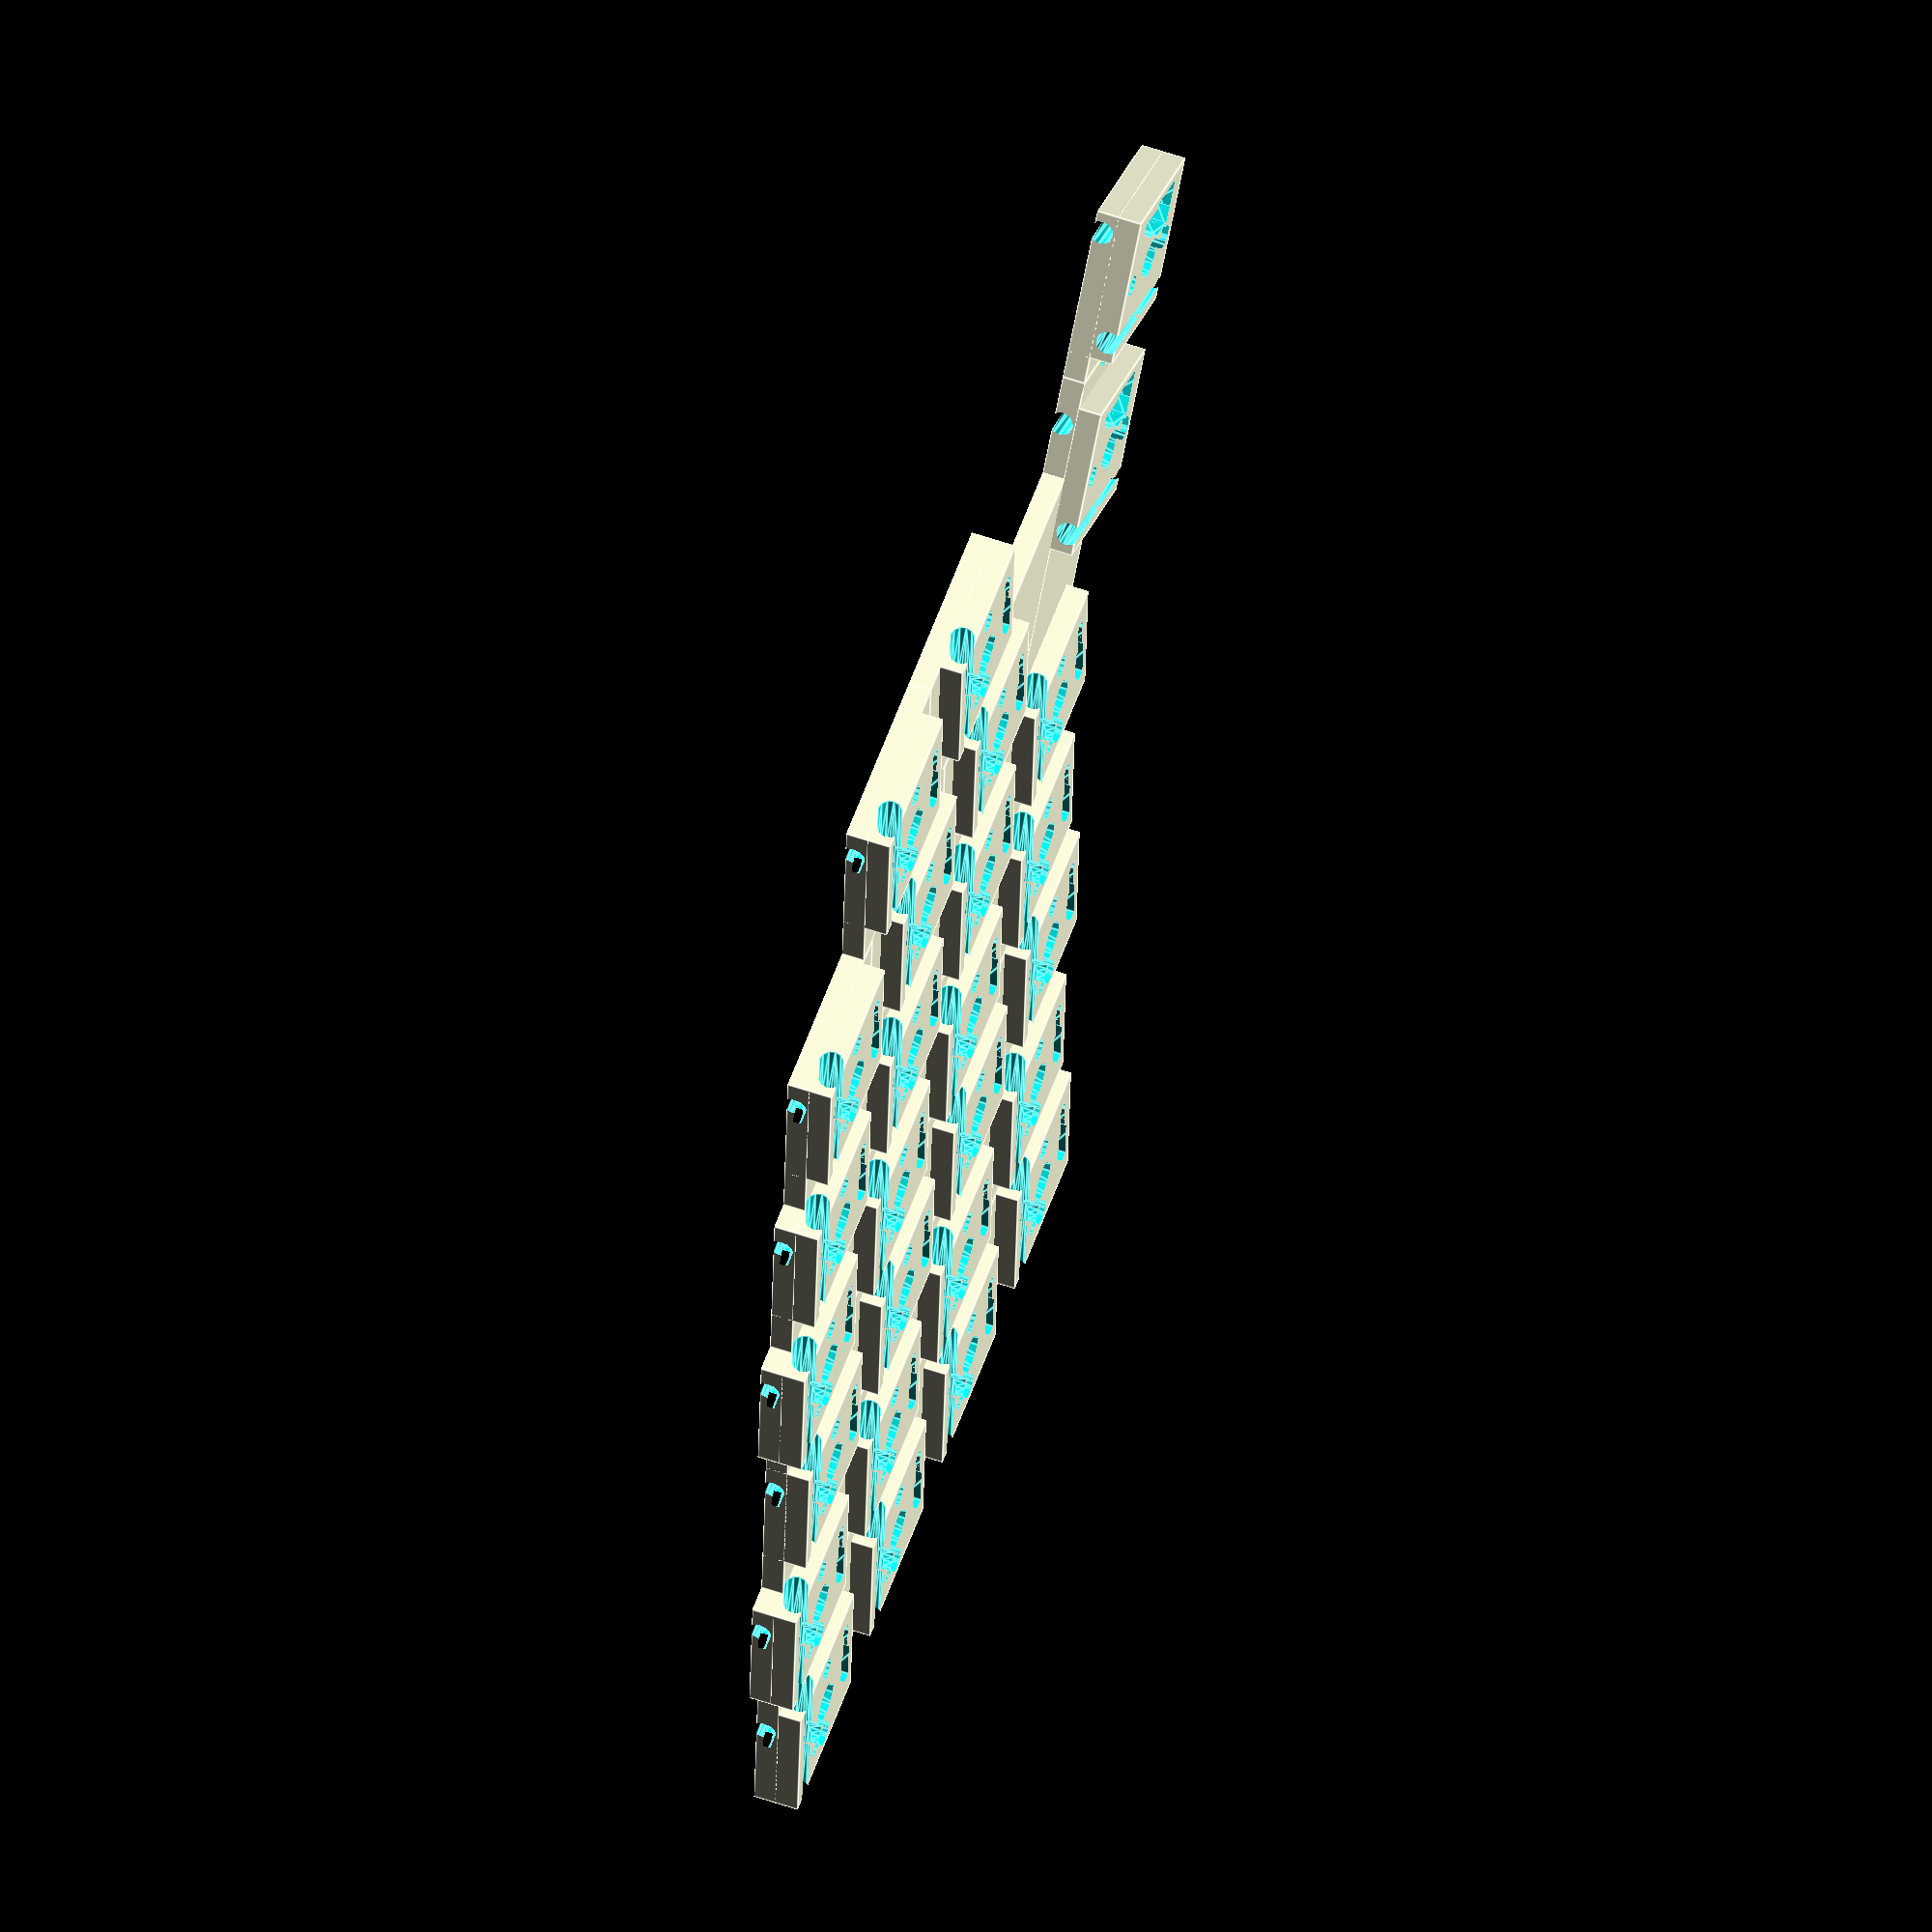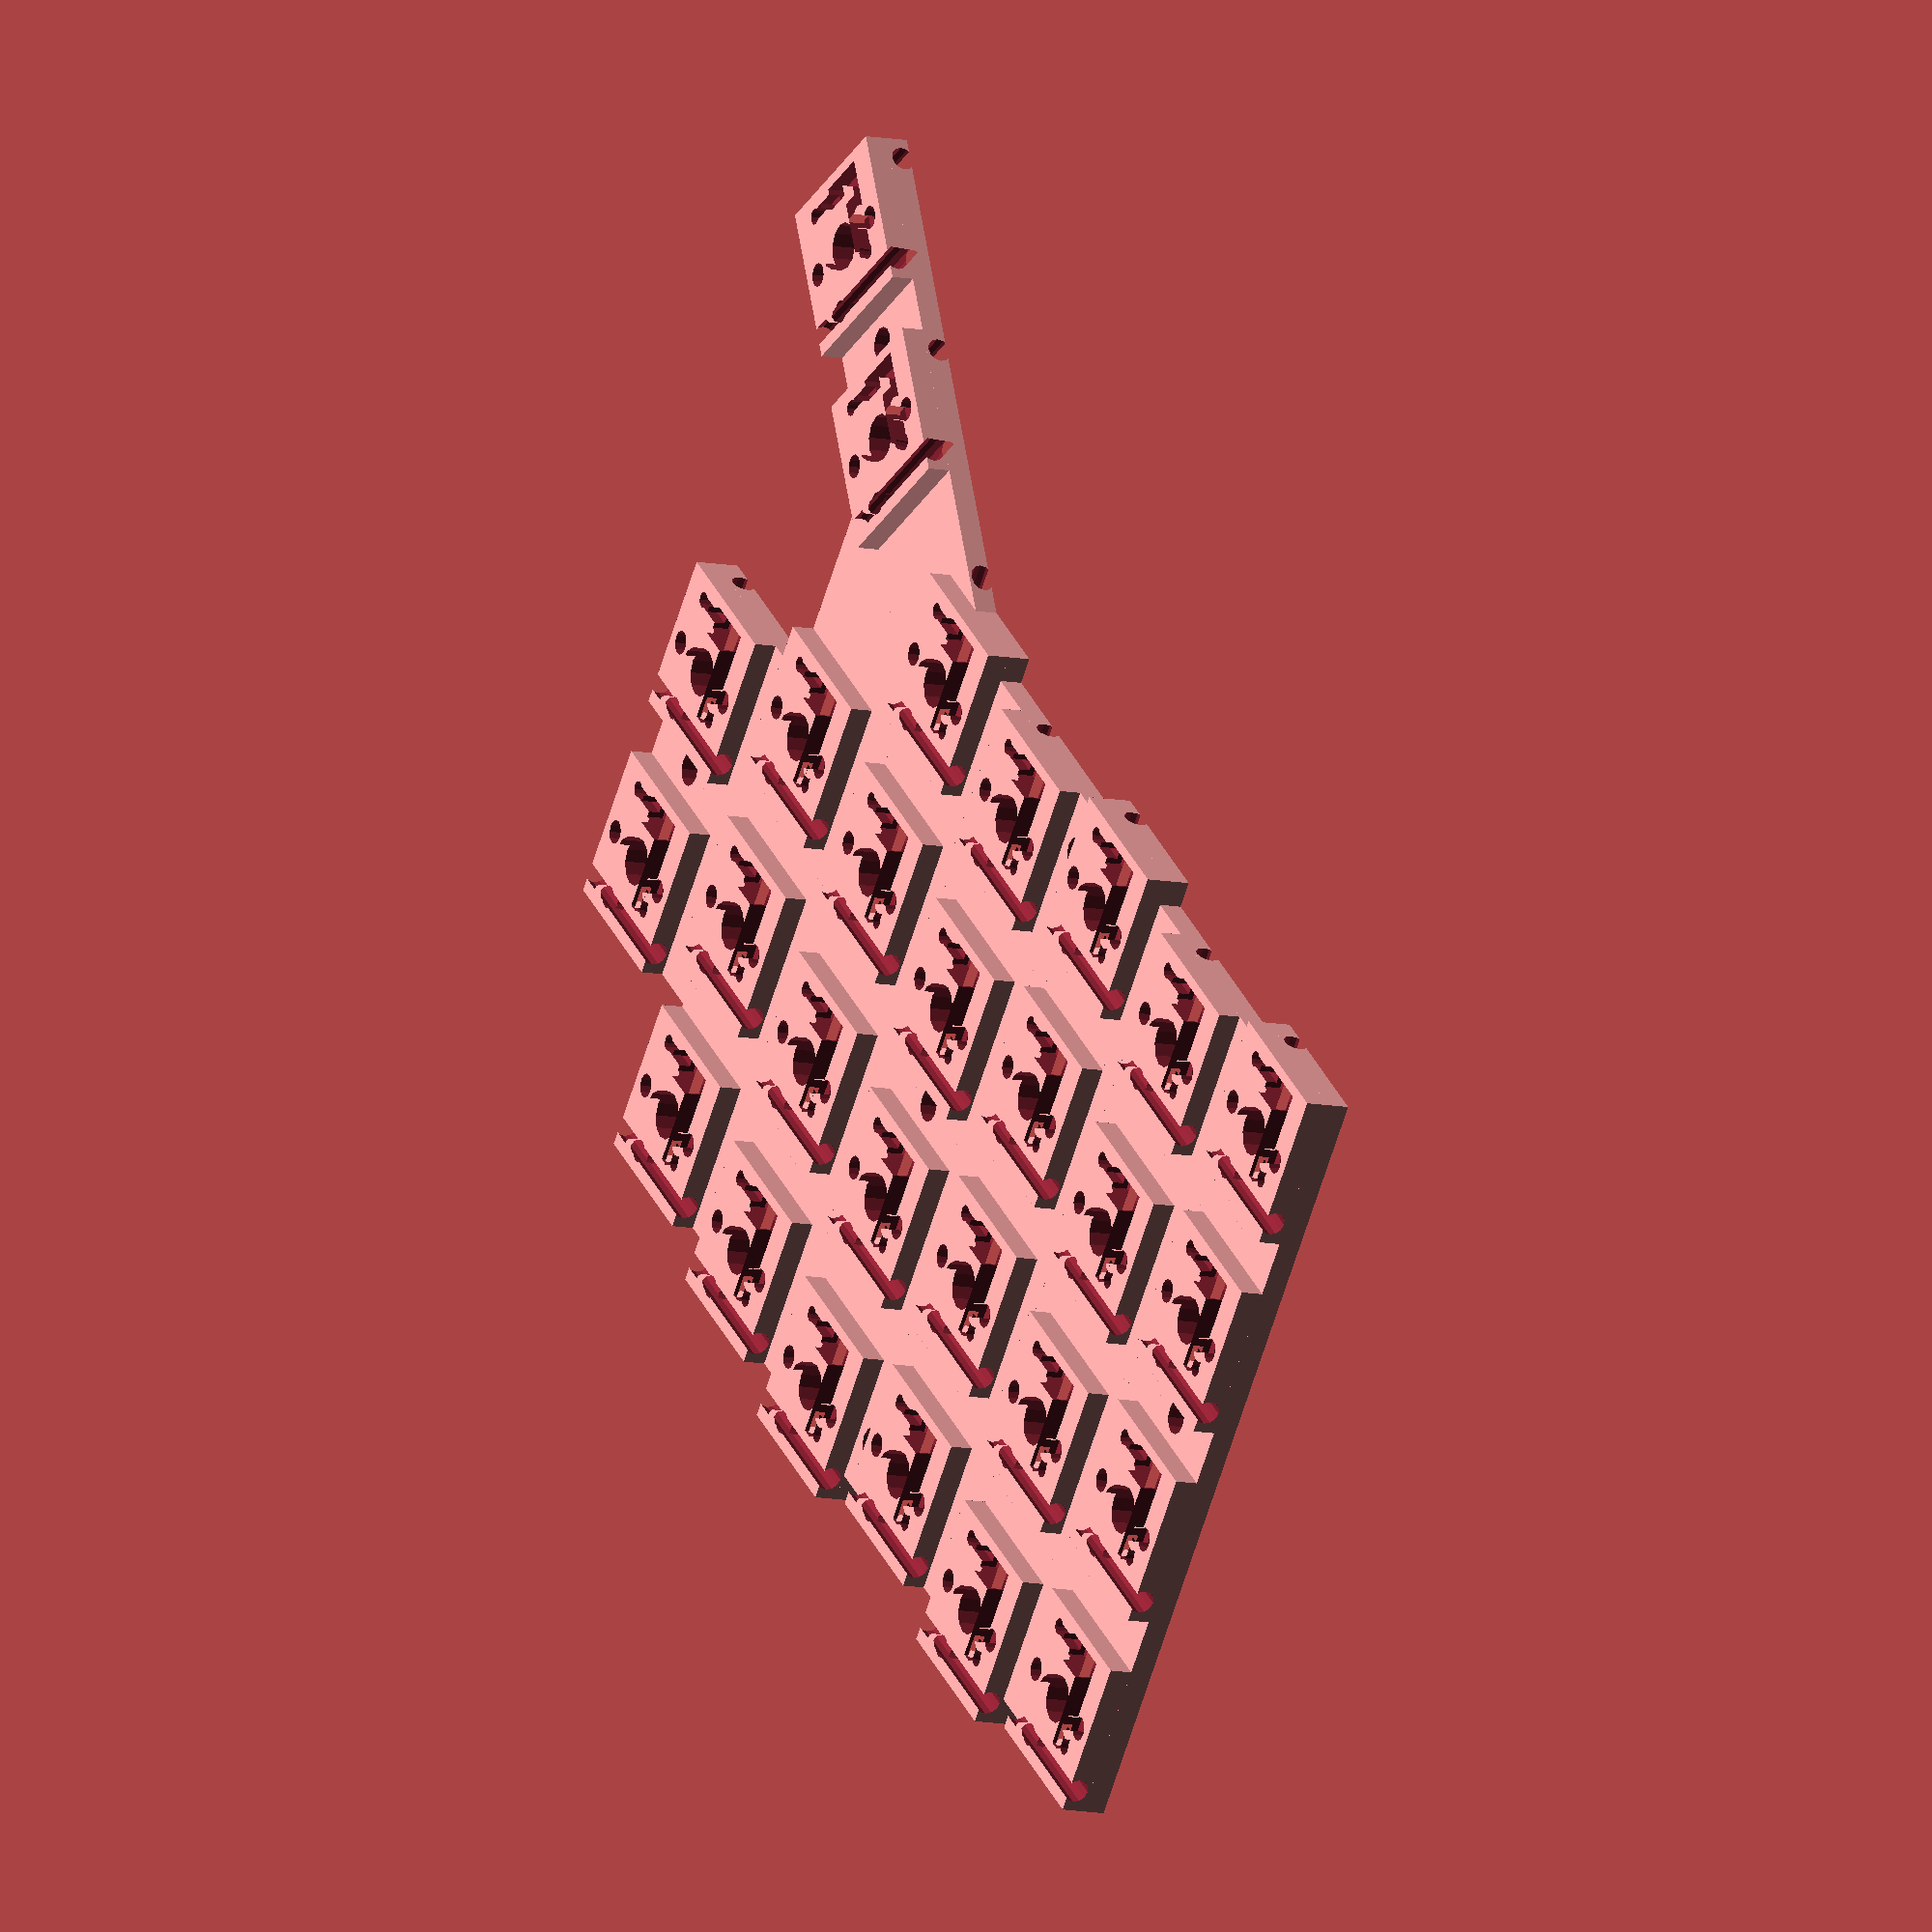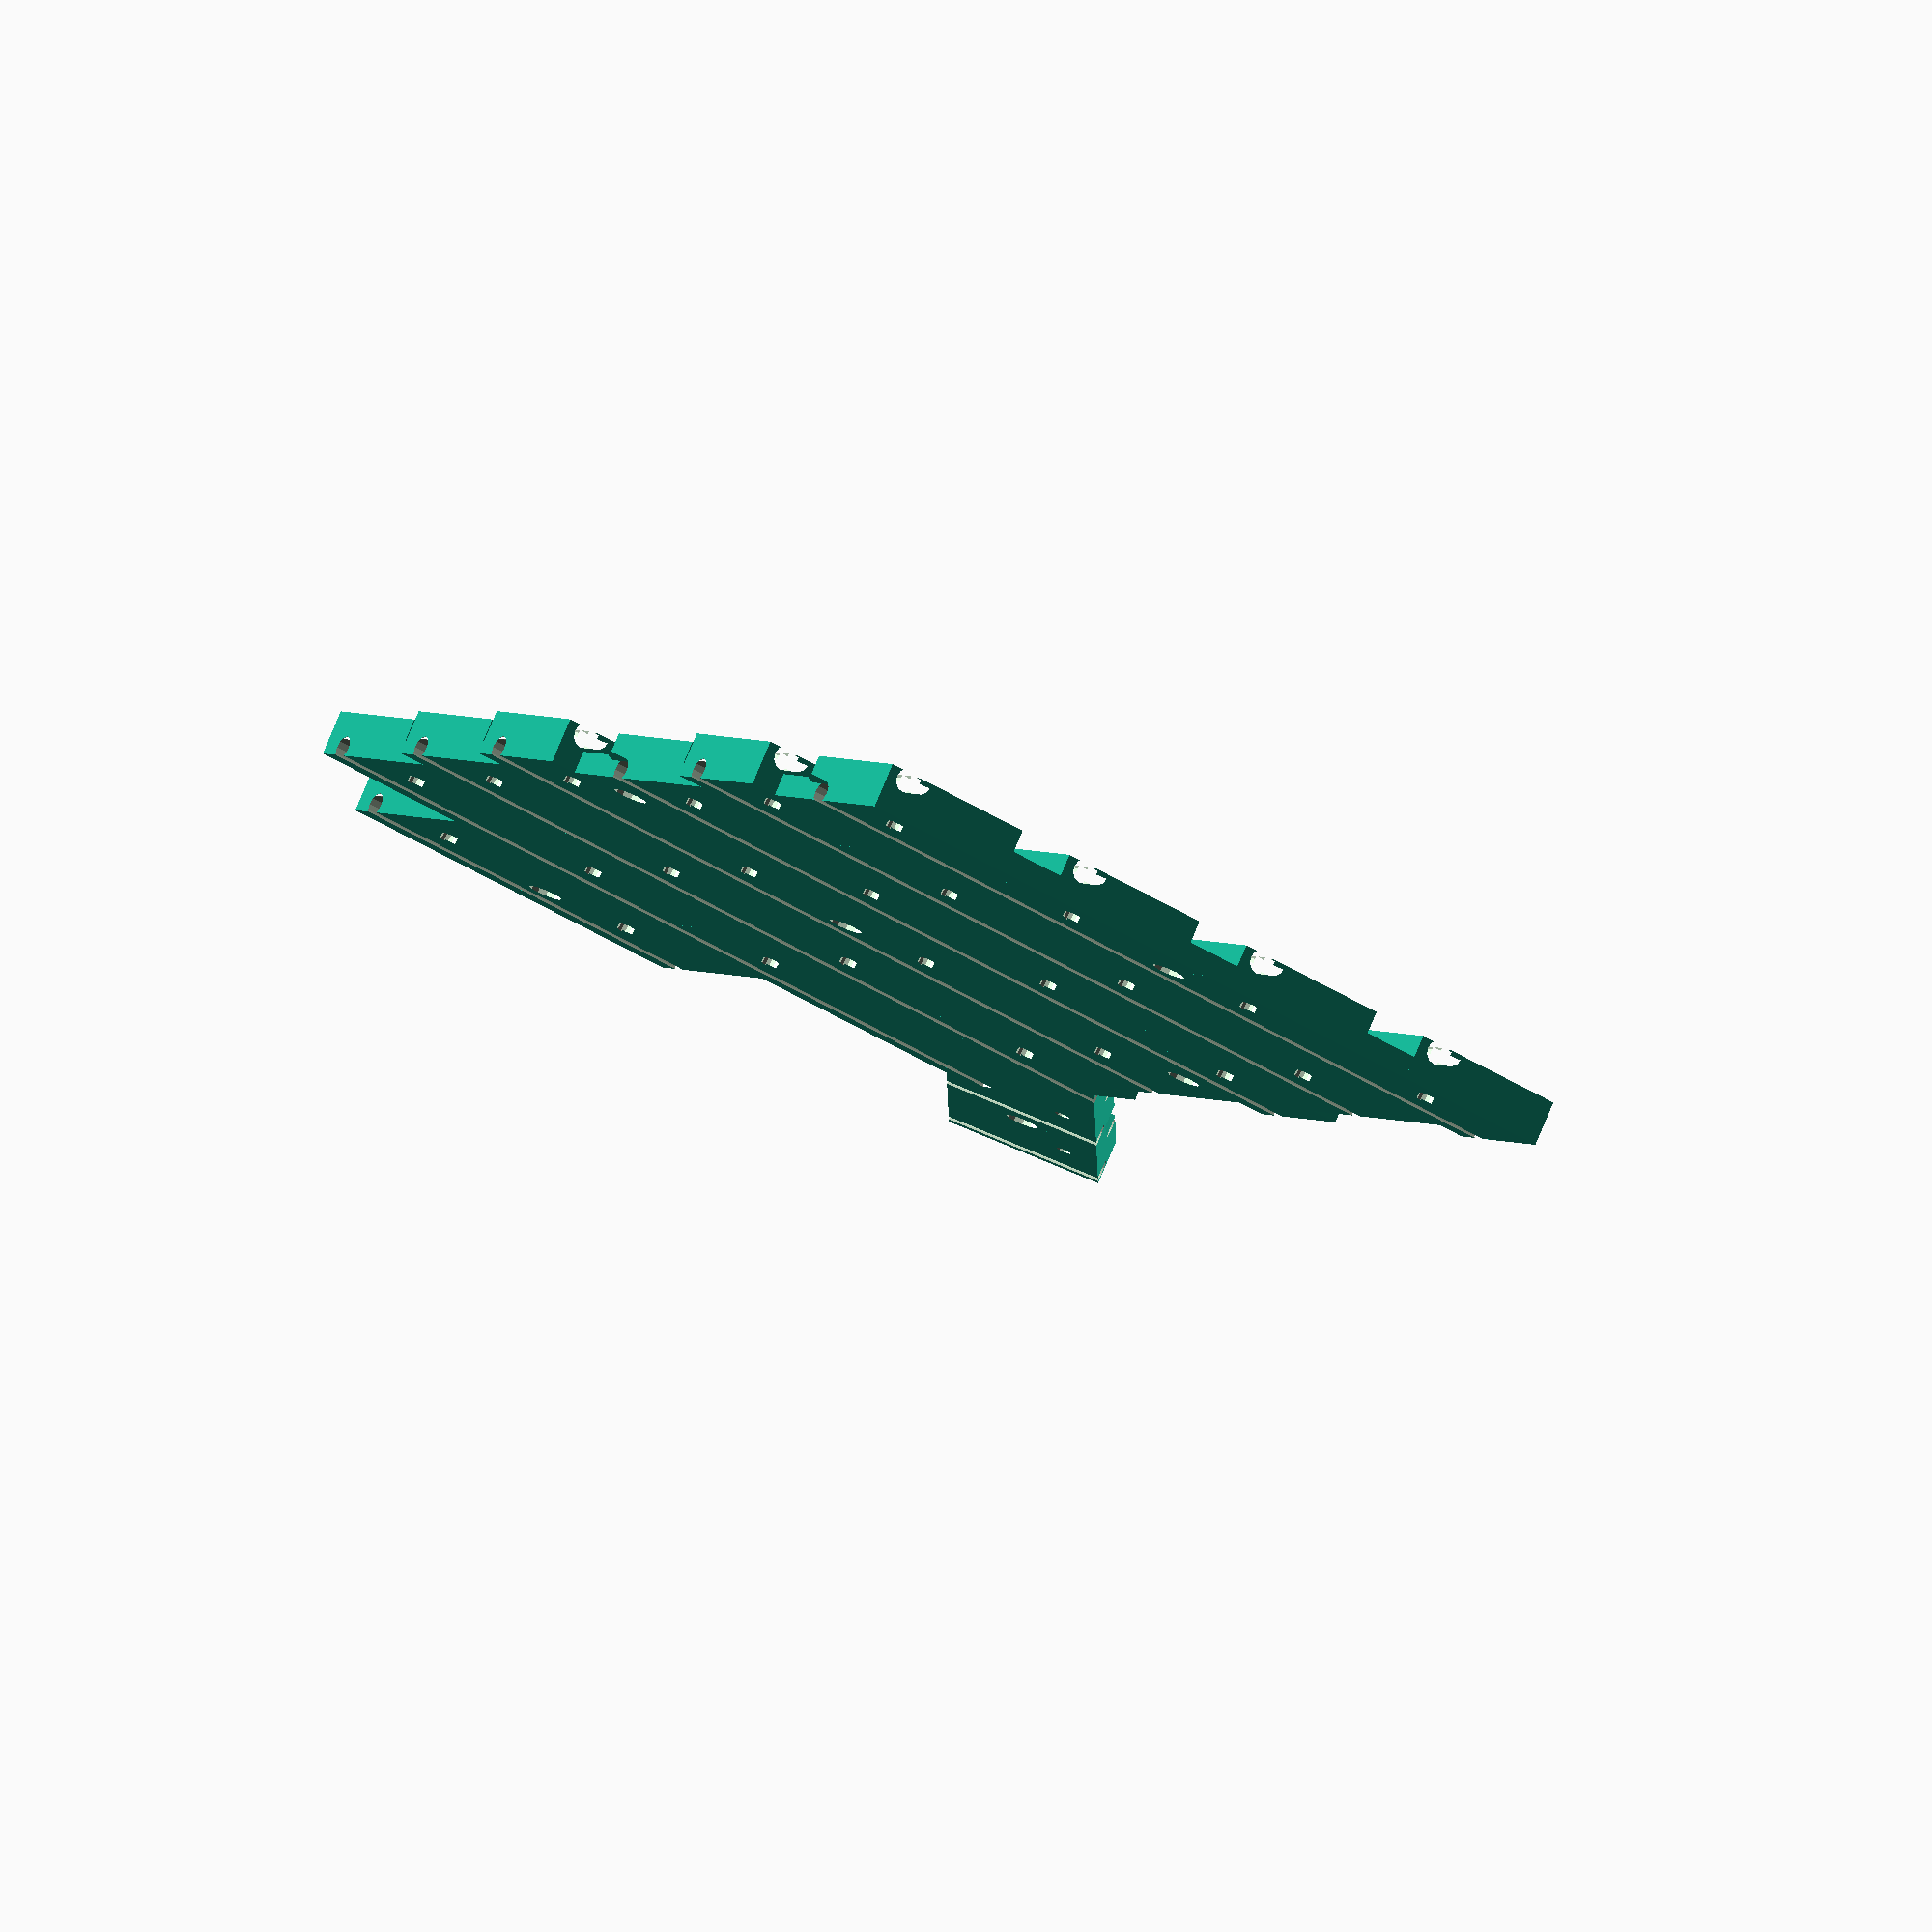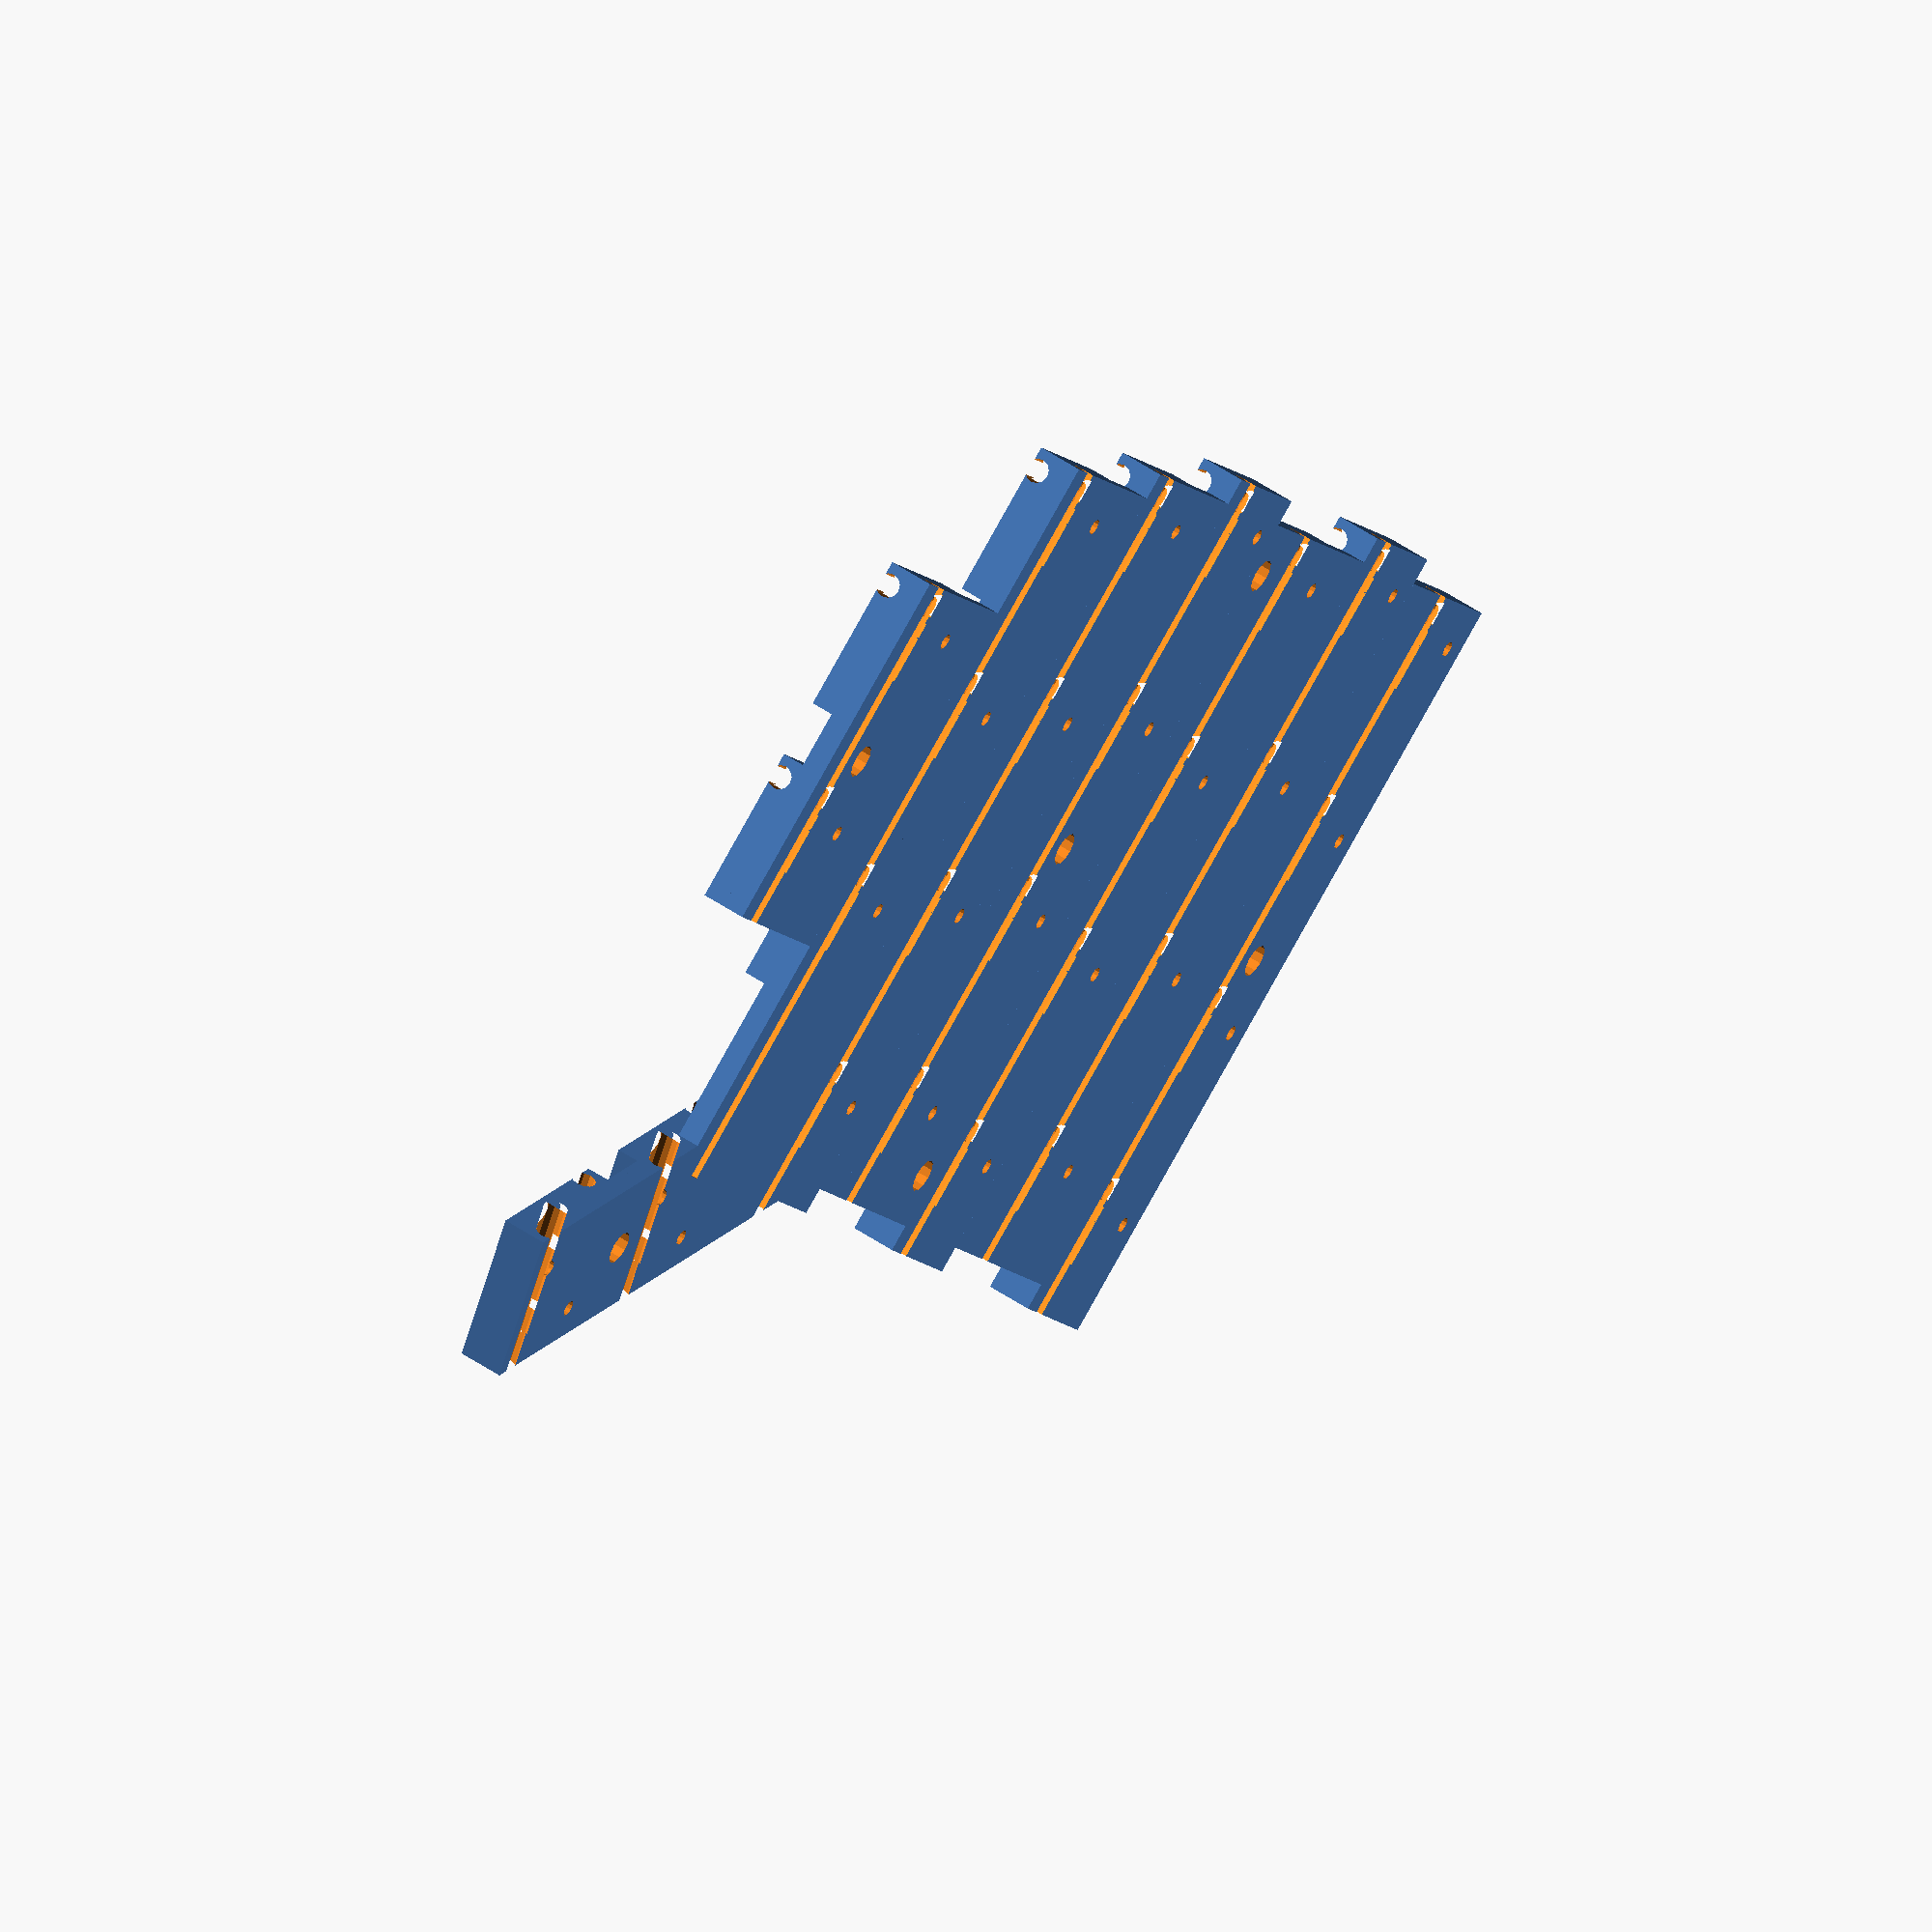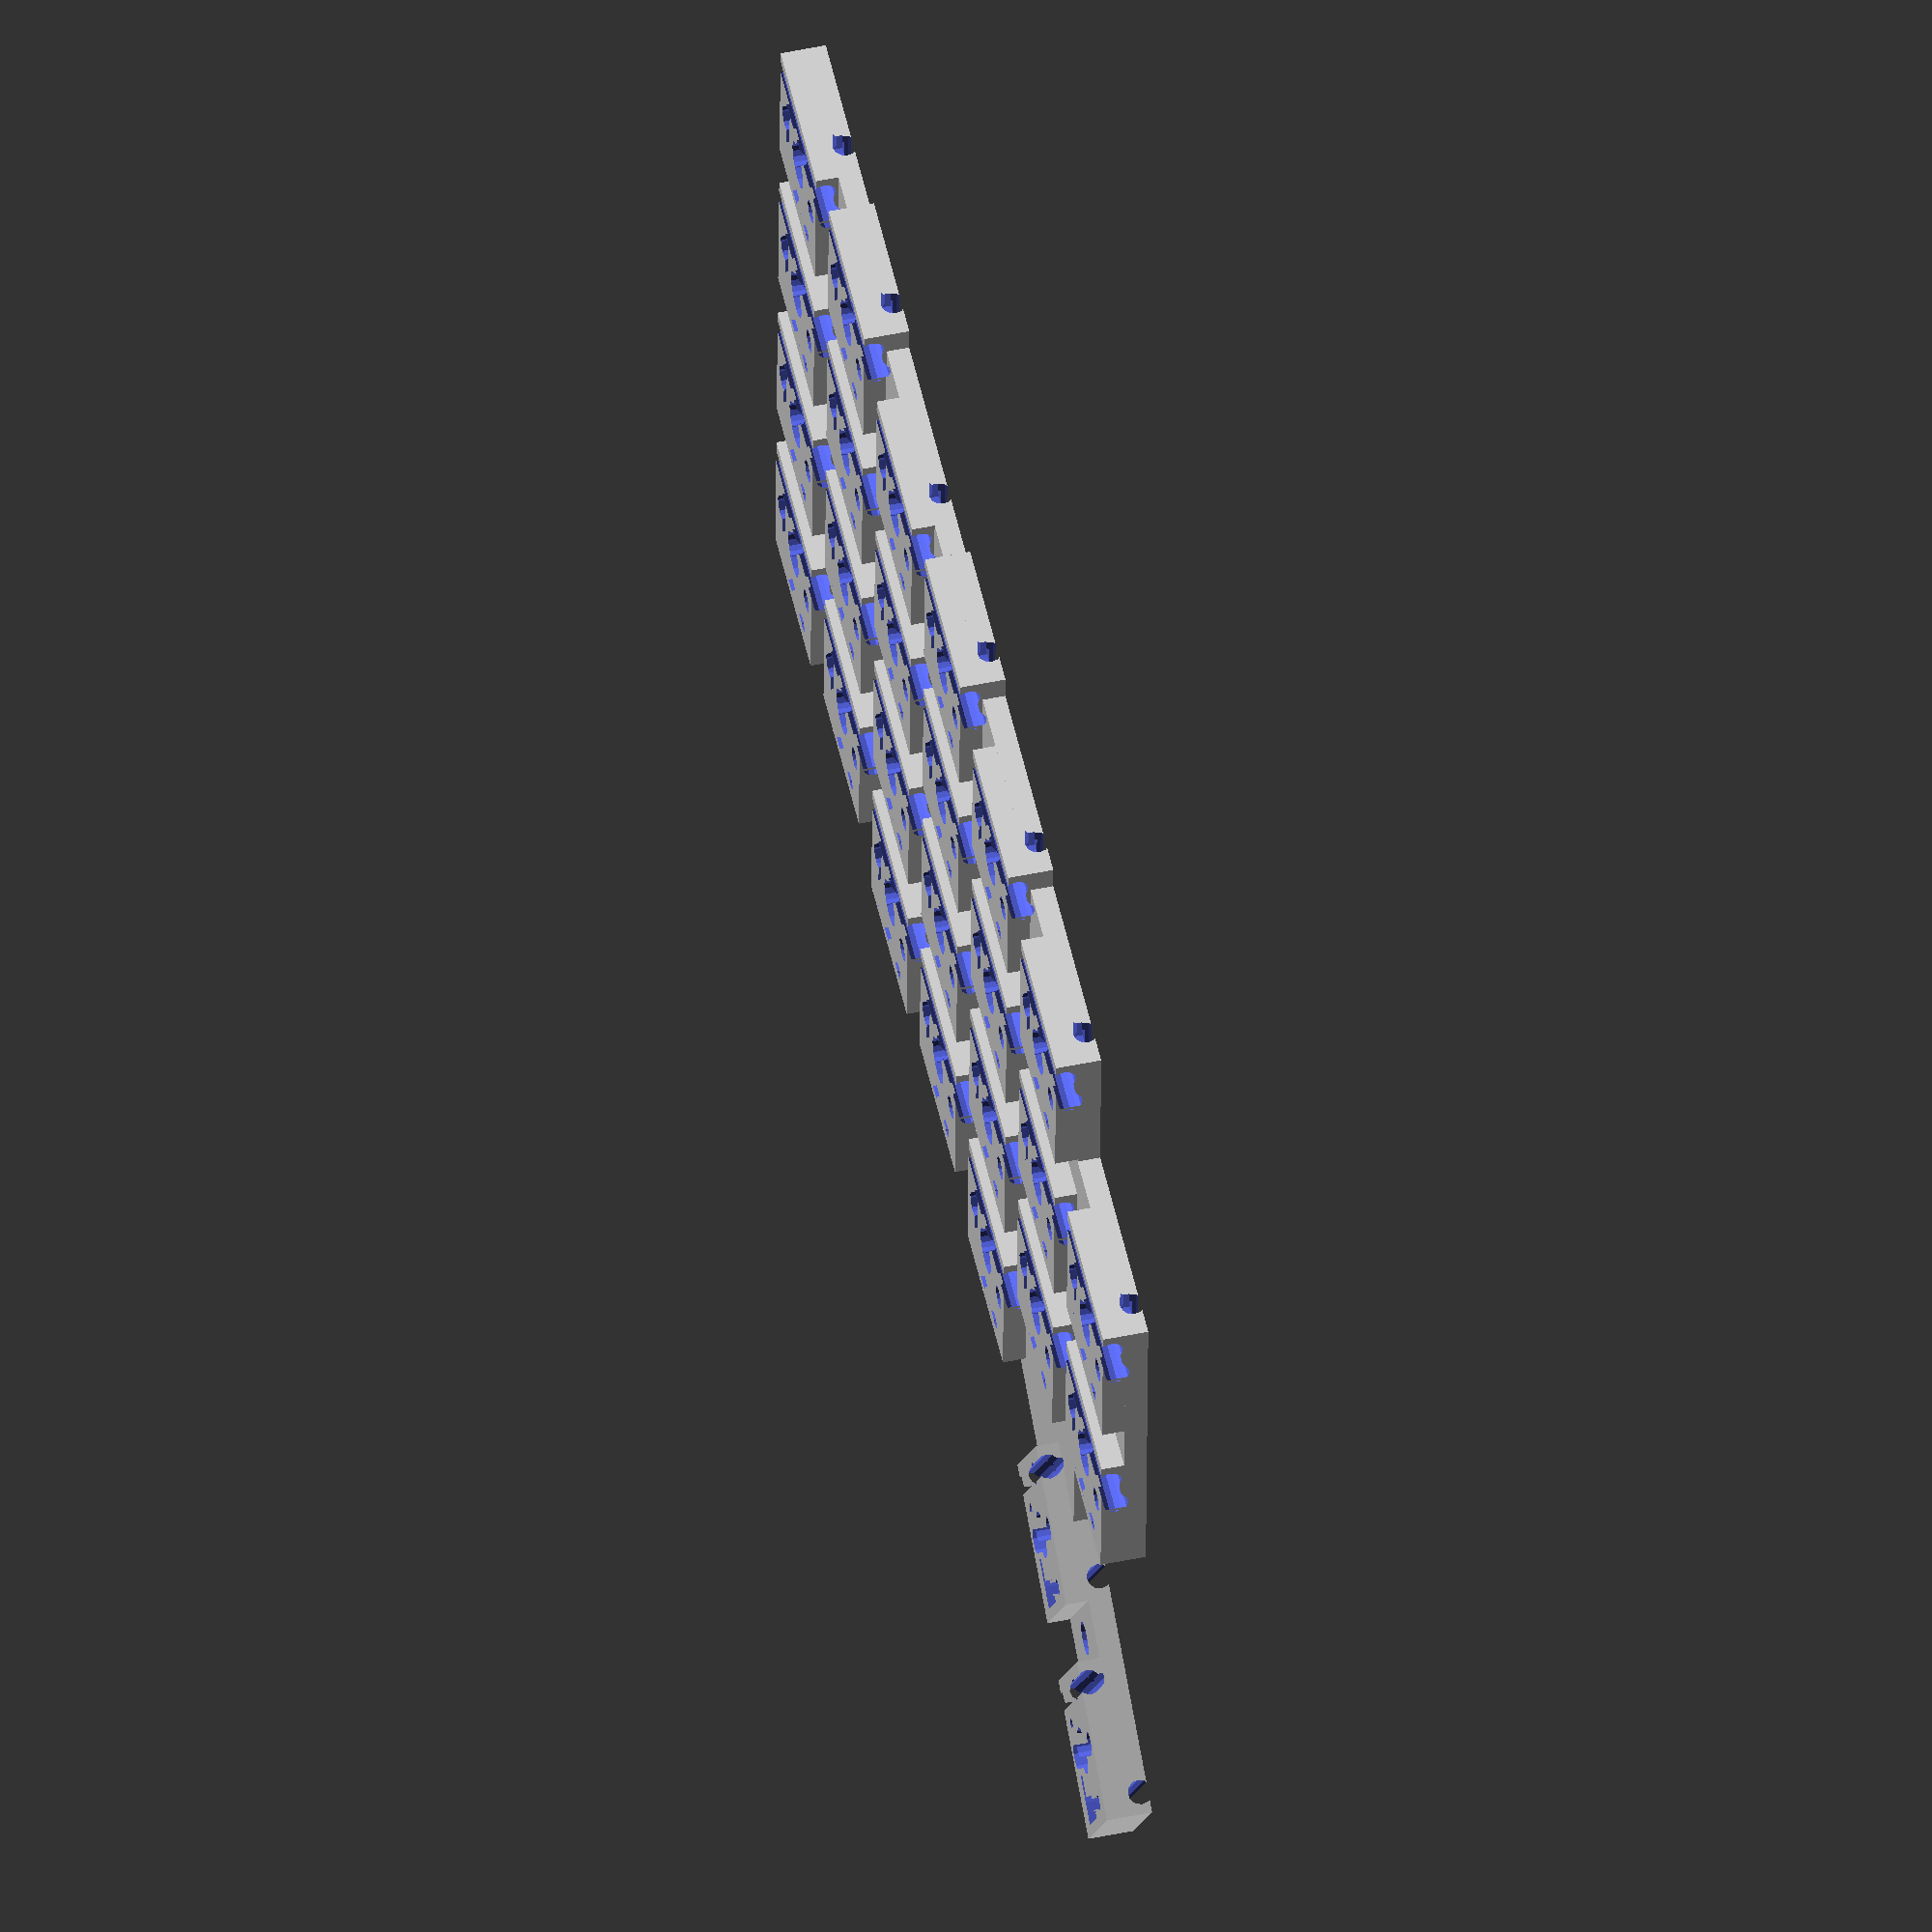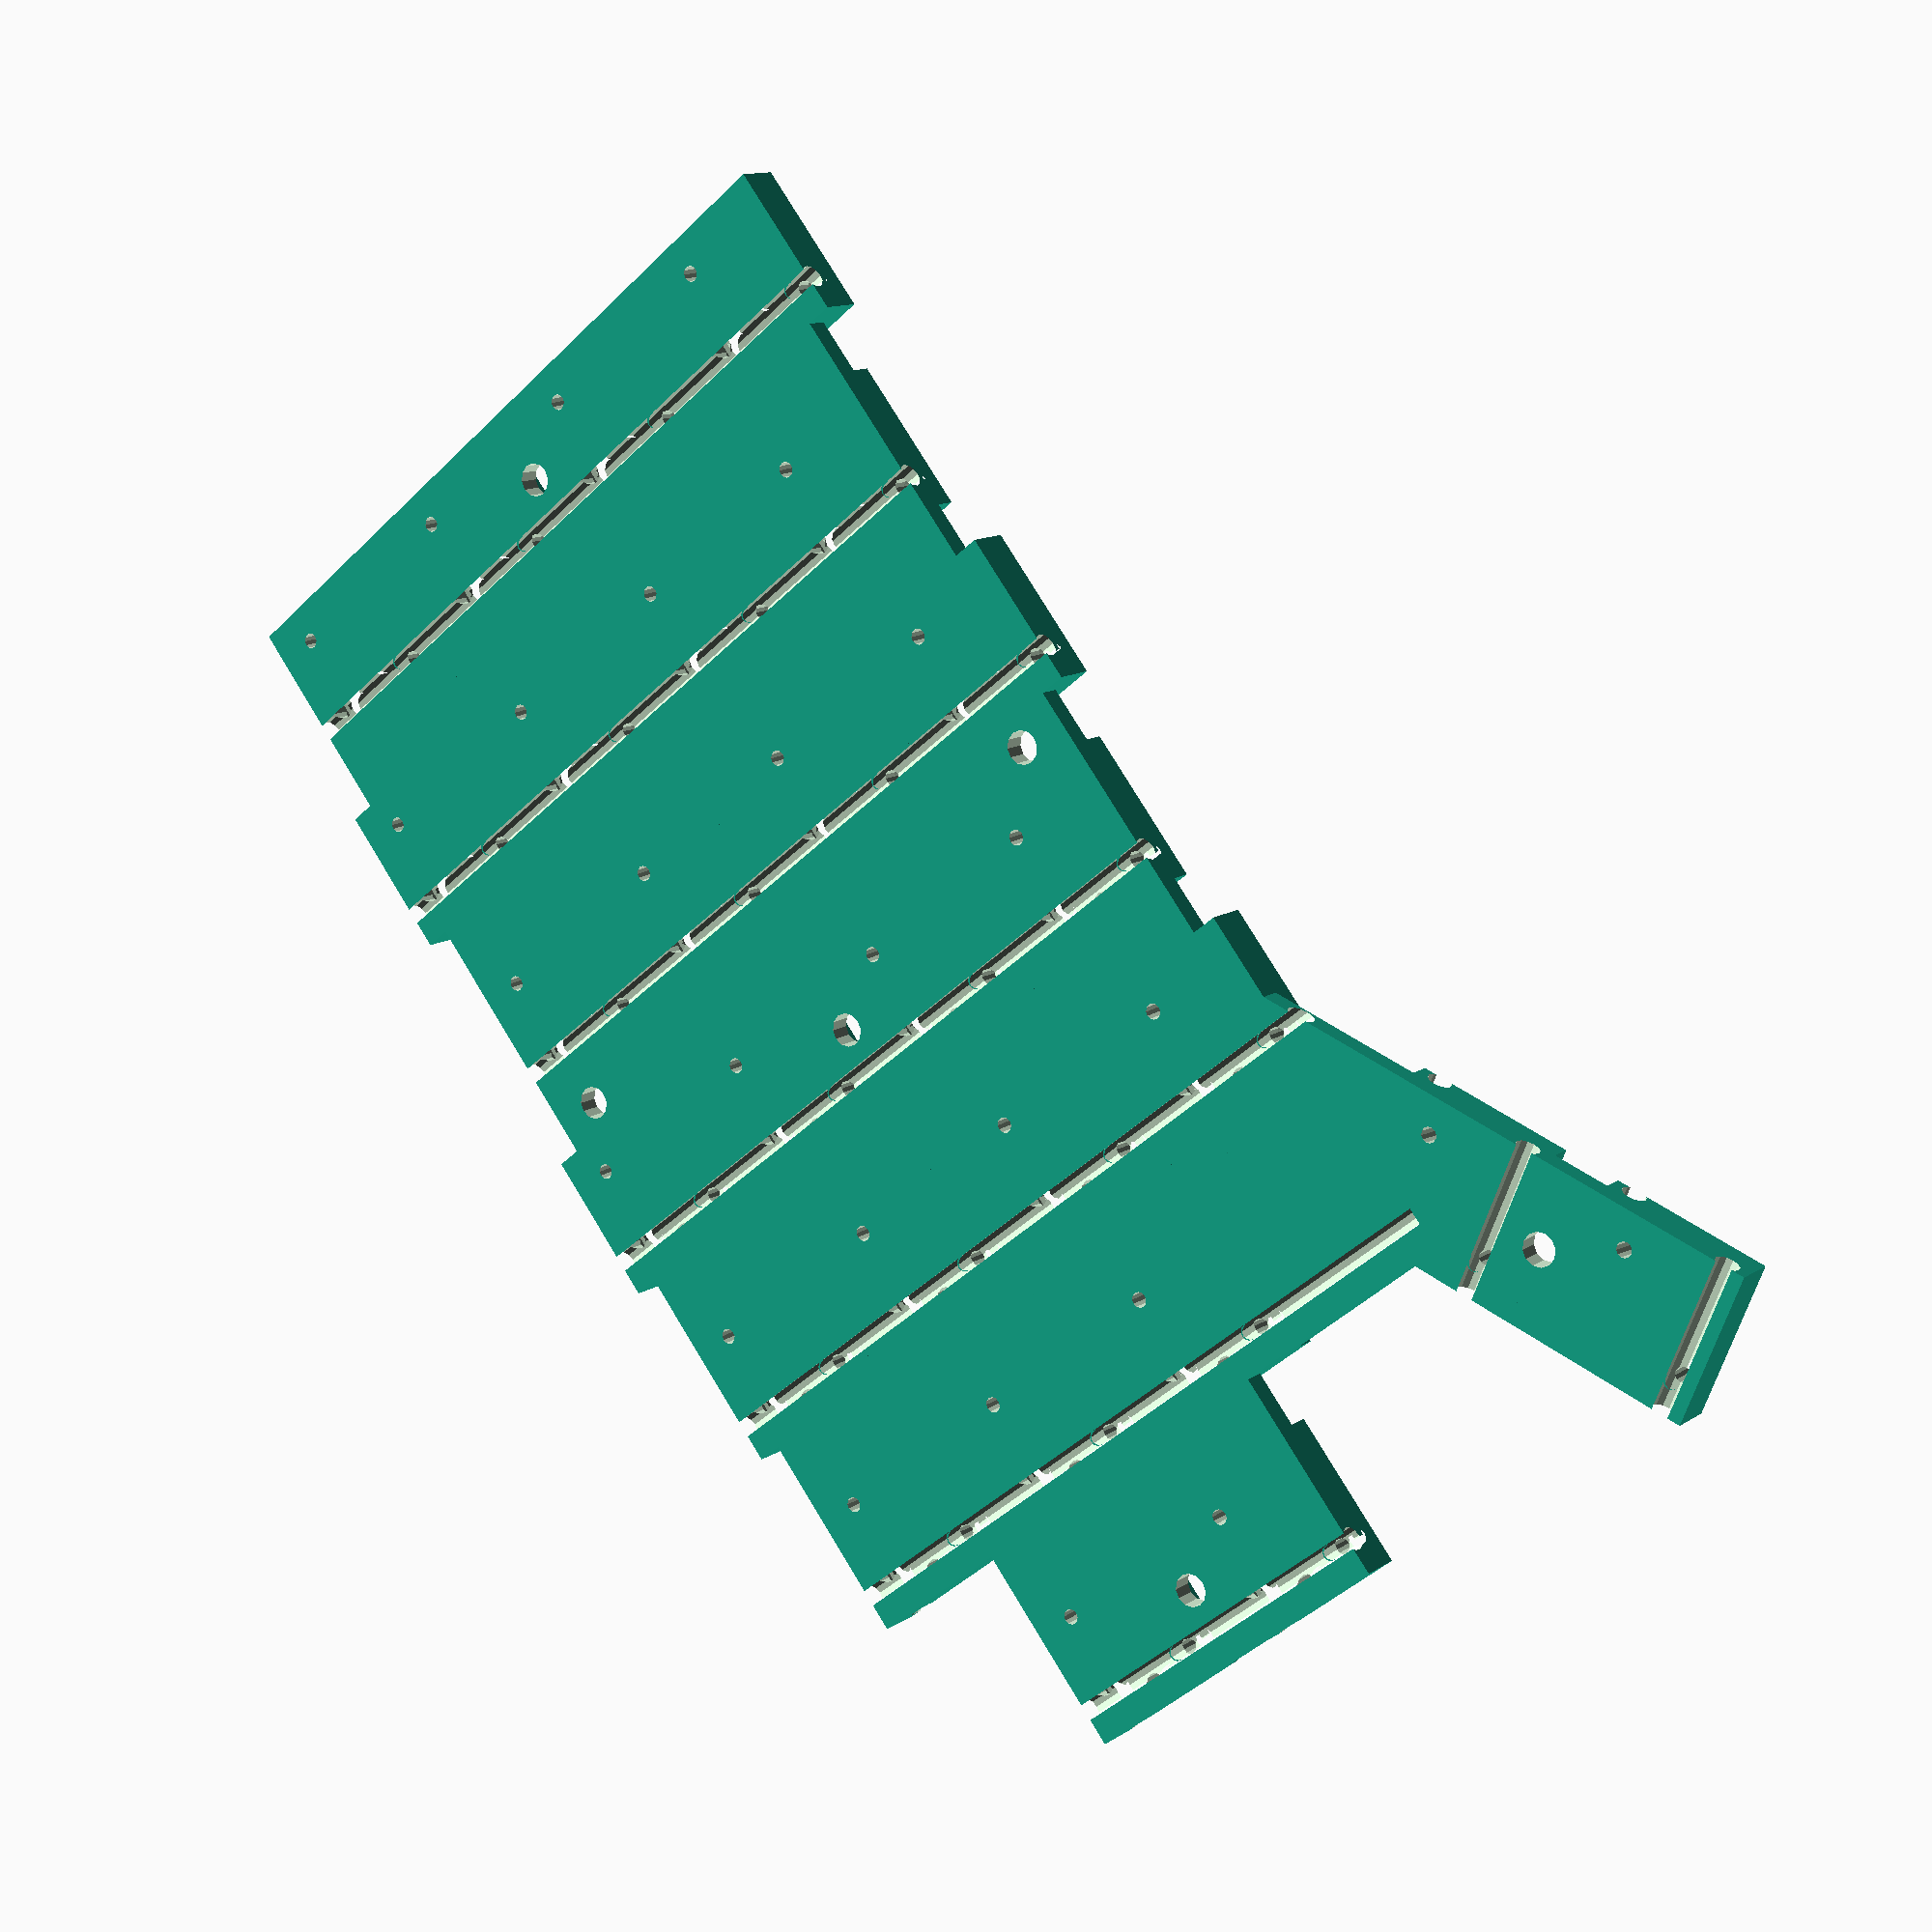
<openscad>
/* [PCB Properties] */
// Diameter of row/column wire channels
wire_diameter = 2.15;
// Upward angle of switch pin in contact with diode anode (gives more reliable connections but slightly deforms pin)
diode_pin_angle = 5;  // [0:15]
// Diameter of standoff hole
standoff_hole_diameter = 3;
// Overall thickness of PCB
thickness = 4;

/* [Layout Values] */
// Layout (Format is [[[x_location, y_location], [rotation, rotation_x, rotation_y]], [key_size, [top_border, bottom_border, left_border, right_border], rotate_column]])
layout = [
    [[[0,0.125]],[1,[0,1,0,2],false]],
    [[[0,1.125]],[1,[1,1,0,1],false]],
    [[[0,2.125]],[1,[1,1,0,1],false]],
    [[[0,3.125]],[1,[1,0,0,0],false]],
    [[[1,0]],[1,[0,1,0,0],false]],
    [[[1,1]]],
    [[[1,2]]],
    [[[1,3]],[1,[1,0,2,2],false]],
    [[[2,0.125]],[1,[0,1,2,2],false]],
    [[[2,1.125]]],
    [[[2,2.125]]],
    [[[2,3.125]],[1,[1,0,0,0],false]],
    [[[3,0]],[1,[0,1,0,0],false]],
    [[[3,1]]],
    [[[3,2]]],
    [[[3,3]],[1,[1,0,2,2],false]],
    [[[4,0.125]],[1,[0,1,2,0],false]],
    [[[4,1.125]]],
    [[[4,2.125]]],
    [[[4,3.125]],[1,[1,0,0,0],false]],
    [[[5,0.25]],[1,[0,1,2,0],false]],
    [[[5,1.25]]],
    [[[5,2.25]],[1,[1,6,2,0],false]],
    [[[6,1]],[1,[0,1,2,0],false]],
    [[[6,2]],[1,[1,0,2,0],false]],
    [[[4.875,4.625],[60,4.875,4.625]],[1.5,[6,1,0,0],true]],
    [[[4.875,5.625],[60,4.875,4.625]],[1.5,[1,0,0,0],true]],
];

// Standoff hole layout
hole_layout = [
    [[[0,1.625]]],
    [[[2.5,0]]],
    [[[2.5,3.125]]],
    [[[3,1.5]]],
    [[[6,1.5]]],
    [[[4.875,5.125],[60,4.875,4.625]],[1.5,[0,0,0,0],true]],
];

// Whether to flip the layout
invert_layout_flag = false;

layout_final = invert_layout_flag ? invert_layout(layout) : layout;
hole_layout_final = invert_layout_flag ? invert_layout(hole_layout) : hole_layout;


/* [Advanced Values (related to switch size)] */
// Switch spacing distance
unit = 19.05;
// Size of socket body
socket_size = 14; 
// Depth of the socket holes
socket_depth = 3.5;
// Spacing of grid for pins
grid = 1.27;
// Resolution of holes (affects render times)
$fn=12;
// Thickness of a border unit around the socket (for joining adjacent sockets)
border_width = (unit - socket_size)/2;

module __Customizer_Limit__ () {}

function invert_layout(layout) = [
    for(key = layout) 
        let(
            location = len(key[0]) == 2 ? key[0] : [key[0][0],[0,0,0,0]],
            shape = len(key) == 2 ? key[1] : [1,[1,1,1,1],false]
        )
            [
                [
                    [-location[0][0]-shape[0], location[0][1]],
                    [-location[1][0], -location[1][1], location[1][2]]],
                [
                    shape[0],
                    [shape[1][0], shape[1][1], shape[1][3], shape[1][2]],
                    shape[2]
                ]
        ]
    
];

module key_socket(borders=[1,1,1,1], rotate_column=false) {
    difference() {
        key_socket_base(borders);
        key_socket_cutouts(borders, rotate_column);
    }
}

module key_socket_base(borders=[1,1,1,1]) {
    translate([unit/2,-unit/2,0]) union() {
        cube([socket_size, socket_size, thickness], center=true);
        translate([
            border_width/2 * (borders[3] - borders[2]),
            border_width/2 * (borders[0] - borders[1]),
            -1
        ]) {
            cube([
                socket_size+border_width*(borders[2]+borders[3])+0.001, 
                socket_size+border_width*(borders[0]+borders[1])+0.001, 
                thickness-2
            ], center=true);
        }
    }
}

module key_socket_cutouts(borders=[1,1,1,1], rotate_column=false) {
    render() translate([unit/2,-unit/2,0]) intersection() {
        union() {
            translate([0,0,thickness/2-socket_depth]) 
                cylinder(h=thickness+1,r=2.1);
            for (x = [-4,4]) {
                translate([x*grid,0,thickness/2-socket_depth]) 
                    cylinder(h=thickness+1,r=1.05);
            }
            translate([2*grid,4*grid,thickness/2-socket_depth]) 
                cylinder(h=thickness+1,r=1);
            translate([-3*grid,2*grid,(thickness+1)/2]) 
                rotate([180+diode_pin_angle,0,0]) 
                    cylinder(h=thickness+1,r=.7);
            translate([3*grid,-4*grid,0]) 
                cylinder(h=thickness+1,r=.7,center=true);
            
            // Wire Channels
            translate([0,4*grid,thickness/2-wire_diameter/3]) rotate([0,90,0]) 
                cylinder(h=unit+1,d=wire_diameter,center=true);
            if (rotate_column) {
                translate([3*grid,-4*grid,-(thickness/2-wire_diameter/3)]) rotate([90,0,90]) 
                    cylinder(h=100+1,d=wire_diameter,center=true);
            } else {
                translate([3*grid,-4*grid,-(thickness/2-wire_diameter/3)]) rotate([90,0,0]) 
                    cylinder(h=100+1,d=wire_diameter,center=true);
            }
            
            // Diode Channel
            translate([-3*grid,-1*grid-.25,thickness/2]) 
                cube([1,6*grid+.5,2],center=true);
            translate([0,-4*grid,thickness/2]) 
                cube([6*grid,1,2],center=true);
            translate([-1*grid-.5,-4*grid,thickness/2]) 
                cube([4*grid,2,3],center=true);
        }
        
        translate([
            border_width/2 * (borders[3] - borders[2]),
            border_width/2 * (borders[0] - borders[1]),
            -1
        ]) {
            cube([
                socket_size+border_width*(borders[2]+borders[3]+2)+0.002, 
                socket_size+border_width*(borders[0]+borders[1]+2)+0.002, 
                2*thickness
            ], center=true);
        }
    }
}

module standoff_hole() {
    translate([unit/2,-unit/2,0]) cylinder(h=thickness+1,d=standoff_hole_diameter,center=true);
}

module layout_pattern(layout) {
    union() {
        for (param = layout) {
            // Setting defaults
            location = len(param[0]) == 2 ? param[0] : [param[0][0],[0,0,0,0]];
            shape = len(param) == 2 ? param[1] : [1,[1,1,1,1],false];
            
            switch_offset = (shape[0]-1)/2;
            
            translate([location[1][1]*unit,-location[1][2]*unit,0]) {
                rotate([0,0,location[1][0]]) {
                    translate([(location[0][0]-location[1][1]+switch_offset)*unit,
                               (location[1][2]-location[0][1])*unit,
                               0]) {
                        $borders = shape[1];
                        $rotate_column = shape[2];
                        children();
                    }
                }
            }
        }
    }
}

difference() {
    layout_pattern(layout_final) { 
        key_socket_base($borders);
    }
    layout_pattern(layout_final) { 
        key_socket_cutouts($borders, $rotate_column);
    }
    layout_pattern(hole_layout_final) { 
        standoff_hole();
    }
}

</openscad>
<views>
elev=119.9 azim=93.4 roll=250.8 proj=o view=edges
elev=189.9 azim=39.4 roll=117.9 proj=o view=wireframe
elev=99.1 azim=240.5 roll=337.2 proj=o view=solid
elev=305.1 azim=302.1 roll=125.4 proj=o view=wireframe
elev=127.7 azim=181.7 roll=102.6 proj=o view=solid
elev=347.9 azim=128.6 roll=213.7 proj=p view=solid
</views>
